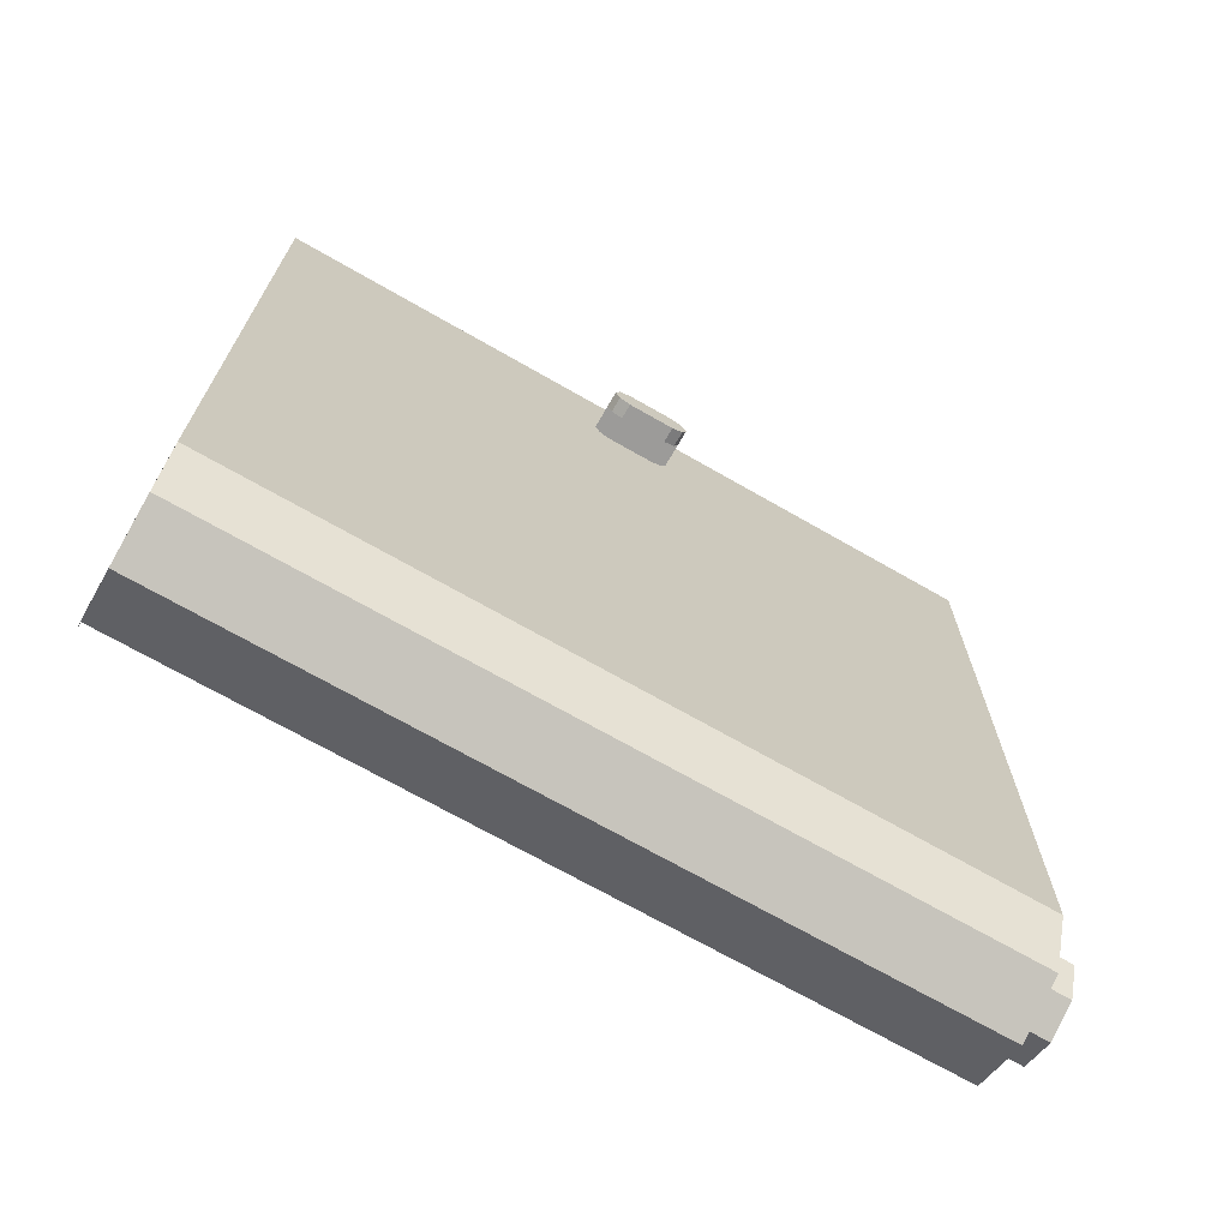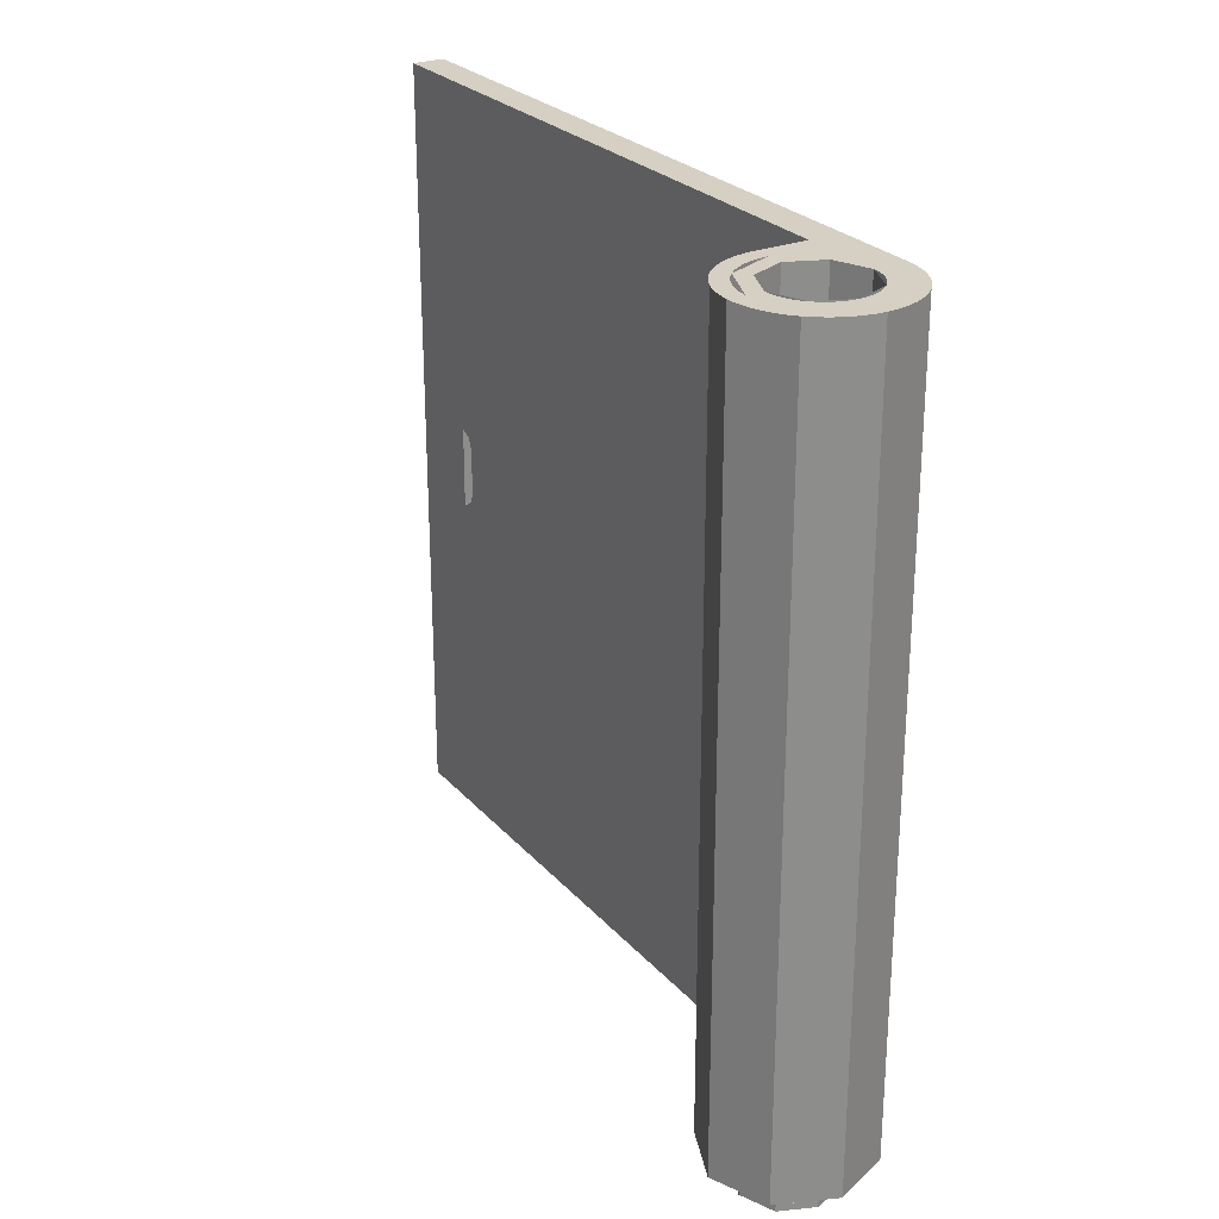
<metadata>
{"format":"obj","ext":"obj","renderer":"f3d","projection":"perspective","resolution":1024,"background":"white","views":[{"elev":-69.8,"azim":-119.9,"up":"+Z"},{"elev":26.0,"azim":148.5,"up":"+Y"}]}
</metadata>
<code>
v 0.4 4.8 0
v 0.2828 4.8 0.2828
v 0.2121 4.8 0.2121
v 0.3 4.8 0
v 0.2828 4.8 0.2828
v 0 4.8 0.4
v 0 4.8 0.3
v 0.2121 4.8 0.2121
v 0.5 4.8 0
v 0.4957 4.8 0.06525
v 0.3966 4.8 0.0522
v 0.4 4.8 0
v 0.4957 4.8 0.06525
v 0.4829 4.8 0.1294
v 0.3864 4.8 0.1035
v 0.3966 4.8 0.0522
v 0.4829 4.8 0.1294
v 0.462 4.8 0.1913
v 0.3696 4.8 0.1531
v 0.3864 4.8 0.1035
v 0.462 4.8 0.1913
v 0.433 4.8 0.25
v 0.3464 4.8 0.2
v 0.3696 4.8 0.1531
v 0.433 4.8 0.25
v 0.3967 4.8 0.3044
v 0.3174 4.8 0.2435
v 0.3464 4.8 0.2
v 0.3967 4.8 0.3044
v 0.3535 4.8 0.3535
v 0.2828 4.8 0.2828
v 0.3174 4.8 0.2435
v 0.3535 4.8 0.3535
v 0.3044 4.8 0.3967
v 0.2435 4.8 0.3174
v 0.2828 4.8 0.2828
v 0.3044 4.8 0.3967
v 0.25 4.8 0.433
v 0.2 4.8 0.3464
v 0.2435 4.8 0.3174
v 0.25 4.8 0.433
v 0.1913 4.8 0.462
v 0.1531 4.8 0.3696
v 0.2 4.8 0.3464
v 0.1913 4.8 0.462
v 0.1294 4.8 0.4829
v 0.1035 4.8 0.3864
v 0.1531 4.8 0.3696
v 0.1294 4.8 0.4829
v 0.06525 4.8 0.4957
v 0.0522 4.8 0.3966
v 0.1035 4.8 0.3864
v 0.06525 4.8 0.4957
v 0 4.8 0.5
v 0 4.8 0.4
v 0.0522 4.8 0.3966
v -0.4 4.8 0
v -0.3966 4.8 -0.0522
v -0.2974 4.8 -0.03915
v -0.3 4.8 0
v -0.3966 4.8 -0.0522
v -0.3864 4.8 -0.1035
v -0.2898 4.8 -0.07764
v -0.2974 4.8 -0.03915
v -0.3864 4.8 -0.1035
v -0.3696 4.8 -0.1531
v -0.2772 4.8 -0.1148
v -0.2898 4.8 -0.07764
v -0.3696 4.8 -0.1531
v -0.3464 4.8 -0.2
v -0.2598 4.8 -0.15
v -0.2772 4.8 -0.1148
v -0.3464 4.8 -0.2
v -0.3174 4.8 -0.2435
v -0.238 4.8 -0.1826
v -0.2598 4.8 -0.15
v -0.3174 4.8 -0.2435
v -0.2828 4.8 -0.2828
v -0.2121 4.8 -0.2121
v -0.238 4.8 -0.1826
v -0.2828 4.8 -0.2828
v -0.2435 4.8 -0.3174
v -0.1826 4.8 -0.238
v -0.2121 4.8 -0.2121
v -0.2435 4.8 -0.3174
v -0.2 4.8 -0.3464
v -0.15 4.8 -0.2598
v -0.1826 4.8 -0.238
v -0.2 4.8 -0.3464
v -0.1531 4.8 -0.3696
v -0.1148 4.8 -0.2772
v -0.15 4.8 -0.2598
v -0.1531 4.8 -0.3696
v -0.1035 4.8 -0.3864
v -0.07764 4.8 -0.2898
v -0.1148 4.8 -0.2772
v -0.1035 4.8 -0.3864
v -0.0522 4.8 -0.3966
v -0.03915 4.8 -0.2974
v -0.07764 4.8 -0.2898
v -0.0522 4.8 -0.3966
v 0 4.8 -0.4
v 0 4.8 -0.3
v -0.03915 4.8 -0.2974
v 0 4.8 -0.4
v 0.0522 4.8 -0.3966
v 0.03915 4.8 -0.2974
v 0 4.8 -0.3
v 0.0522 4.8 -0.3966
v 0.1035 4.8 -0.3864
v 0.07764 4.8 -0.2898
v 0.03915 4.8 -0.2974
v 0.1035 4.8 -0.3864
v 0.1531 4.8 -0.3696
v 0.1148 4.8 -0.2772
v 0.07764 4.8 -0.2898
v 0.1531 4.8 -0.3696
v 0.2 4.8 -0.3464
v 0.15 4.8 -0.2598
v 0.1148 4.8 -0.2772
v 0.2 4.8 -0.3464
v 0.2435 4.8 -0.3174
v 0.1826 4.8 -0.238
v 0.15 4.8 -0.2598
v 0.2435 4.8 -0.3174
v 0.2828 4.8 -0.2828
v 0.2121 4.8 -0.2121
v 0.1826 4.8 -0.238
v 0.2828 4.8 -0.2828
v 0.3174 4.8 -0.2435
v 0.238 4.8 -0.1826
v 0.2121 4.8 -0.2121
v 0.3174 4.8 -0.2435
v 0.3464 4.8 -0.2
v 0.2598 4.8 -0.15
v 0.238 4.8 -0.1826
v 0.3464 4.8 -0.2
v 0.3696 4.8 -0.1531
v 0.2772 4.8 -0.1148
v 0.2598 4.8 -0.15
v 0.3696 4.8 -0.1531
v 0.3864 4.8 -0.1035
v 0.2898 4.8 -0.07764
v 0.2772 4.8 -0.1148
v 0.3864 4.8 -0.1035
v 0.3966 4.8 -0.0522
v 0.2974 4.8 -0.03915
v 0.2898 4.8 -0.07764
v 0.3966 4.8 -0.0522
v 0.4 4.8 0
v 0.3 4.8 0
v 0.2974 4.8 -0.03915
v -0.5 4.8 0
v -0.4957 4.8 -0.06525
v -0.3966 4.8 -0.0522
v -0.4 4.8 0
v -0.4957 4.8 -0.06525
v -0.4829 4.8 -0.1294
v -0.3864 4.8 -0.1035
v -0.3966 4.8 -0.0522
v -0.4829 4.8 -0.1294
v -0.462 4.8 -0.1913
v -0.3696 4.8 -0.1531
v -0.3864 4.8 -0.1035
v -0.462 4.8 -0.1913
v -0.433 4.8 -0.25
v -0.3464 4.8 -0.2
v -0.3696 4.8 -0.1531
v -0.433 4.8 -0.25
v -0.3967 4.8 -0.3044
v -0.3174 4.8 -0.2435
v -0.3464 4.8 -0.2
v -0.3967 4.8 -0.3044
v -0.3535 4.8 -0.3535
v -0.2828 4.8 -0.2828
v -0.3174 4.8 -0.2435
v -0.3535 4.8 -0.3535
v -0.3044 4.8 -0.3967
v -0.2435 4.8 -0.3174
v -0.2828 4.8 -0.2828
v -0.3044 4.8 -0.3967
v -0.25 4.8 -0.433
v -0.2 4.8 -0.3464
v -0.2435 4.8 -0.3174
v -0.25 4.8 -0.433
v -0.1913 4.8 -0.462
v -0.1531 4.8 -0.3696
v -0.2 4.8 -0.3464
v -0.1913 4.8 -0.462
v -0.1294 4.8 -0.4829
v -0.1035 4.8 -0.3864
v -0.1531 4.8 -0.3696
v -0.1294 4.8 -0.4829
v -0.06525 4.8 -0.4957
v -0.0522 4.8 -0.3966
v -0.1035 4.8 -0.3864
v -0.06525 4.8 -0.4957
v 0 4.8 -0.5
v 0 4.8 -0.4
v -0.0522 4.8 -0.3966
v 0 4.8 -0.5
v 0.06525 4.8 -0.4957
v 0.0522 4.8 -0.3966
v 0 4.8 -0.4
v 0.06525 4.8 -0.4957
v 0.1294 4.8 -0.4829
v 0.1035 4.8 -0.3864
v 0.0522 4.8 -0.3966
v 0.1294 4.8 -0.4829
v 0.1913 4.8 -0.462
v 0.1531 4.8 -0.3696
v 0.1035 4.8 -0.3864
v 0.1913 4.8 -0.462
v 0.25 4.8 -0.433
v 0.2 4.8 -0.3464
v 0.1531 4.8 -0.3696
v 0.25 4.8 -0.433
v 0.3044 4.8 -0.3967
v 0.2435 4.8 -0.3174
v 0.2 4.8 -0.3464
v 0.3044 4.8 -0.3967
v 0.3535 4.8 -0.3535
v 0.2828 4.8 -0.2828
v 0.2435 4.8 -0.3174
v 0.3535 4.8 -0.3535
v 0.3967 4.8 -0.3044
v 0.3174 4.8 -0.2435
v 0.2828 4.8 -0.2828
v 0.3967 4.8 -0.3044
v 0.433 4.8 -0.25
v 0.3464 4.8 -0.2
v 0.3174 4.8 -0.2435
v 0.433 4.8 -0.25
v 0.462 4.8 -0.1913
v 0.3696 4.8 -0.1531
v 0.3464 4.8 -0.2
v 0.462 4.8 -0.1913
v 0.4829 4.8 -0.1294
v 0.3864 4.8 -0.1035
v 0.3696 4.8 -0.1531
v 0.4829 4.8 -0.1294
v 0.4957 4.8 -0.06525
v 0.3966 4.8 -0.0522
v 0.3864 4.8 -0.1035
v 0.4957 4.8 -0.06525
v 0.5 4.8 0
v 0.4 4.8 0
v 0.3966 4.8 -0.0522
v -0.3 4.8 0.3
v -0.2121 4.8 0.2121
v -0.3 4.8 0
v -0.3 4.8 0.3
v 0 4.8 0.3
v -0.2121 4.8 0.2121
v -0.3 4.8 0.5
v 0 4.8 0.5
v 0 4.8 0.3
v -0.3 4.8 0.3
v -0.5 4.8 4.5
v -0.3 4.8 4.5
v -0.3 4.8 0
v -0.5 4.8 0
v -0.2121 0.2 0.2121
v -0.3 0.2 0
v -0.3 4.8 0
v -0.2121 4.8 0.2121
v 0 0.2 0.3
v -0.2121 0.2 0.2121
v -0.2121 4.8 0.2121
v 0 4.8 0.3
v 0.2121 0.2 0.2121
v 0 0.2 0.3
v 0 4.8 0.3
v 0.2121 4.8 0.2121
v 0.3 0.2 0
v 0.2121 0.2 0.2121
v 0.2121 4.8 0.2121
v 0.3 4.8 0
v 0.2121 0.2 -0.2121
v 0.3 0.2 0
v 0.3 4.8 0
v 0.2121 4.8 -0.2121
v 0 0.2 -0.3
v 0.2121 0.2 -0.2121
v 0.2121 4.8 -0.2121
v 0 4.8 -0.3
v -0.2121 0.2 -0.2121
v 0 0.2 -0.3
v 0 4.8 -0.3
v -0.2121 4.8 -0.2121
v -0.3 0.2 0
v -0.2121 0.2 -0.2121
v -0.2121 4.8 -0.2121
v -0.3 4.8 0
v 0 0.2 0
v -0.3 0.2 0
v -0.2121 0.2 0.2121
v 0 0.2 0
v -0.2121 0.2 0.2121
v 0 0.2 0.3
v 0 0.2 0
v 0 0.2 0.3
v 0.2121 0.2 0.2121
v 0 0.2 0
v 0.2121 0.2 0.2121
v 0.3 0.2 0
v 0 0.2 0
v 0.3 0.2 0
v 0.2121 0.2 -0.2121
v 0 0.2 0
v 0.2121 0.2 -0.2121
v 0 0.2 -0.3
v 0 0.2 0
v 0 0.2 -0.3
v -0.2121 0.2 -0.2121
v 0 0.2 0
v -0.2121 0.2 -0.2121
v -0.3 0.2 0
v -0.3 2.65 4
v -0.3 2.65 3.9
v -0.3 4.8 0.5
v -0.3 4.8 4.5
v -0.3 2.15 4
v -0.3 2.65 4
v -0.3 4.8 4.5
v -0.3 0 4.5
v -0.3 2.15 3.9
v -0.3 2.15 4
v -0.3 0 4.5
v -0.3 0 0.5
v -0.3 2.65 3.9
v -0.3 2.15 3.9
v -0.3 0 0.5
v -0.3 4.8 0.5
v -0.5 0 4.5
v -0.3 0 4.5
v -0.3 4.8 4.5
v -0.5 4.8 4.5
v 0.3535 0 -0.3535
v 0 0 -0.5
v 0 4.8 -0.5
v 0.3535 4.8 -0.3535
v 0.5 0 0
v 0.3535 0 -0.3535
v 0.3535 4.8 -0.3535
v 0.5 4.8 0
v 0.3535 0 0.3535
v 0.5 0 0
v 0.5 4.8 0
v 0.3535 4.8 0.3535
v 0 0 0.5
v 0.3535 0 0.3535
v 0.3535 4.8 0.3535
v 0 4.8 0.5
v -0.3 0 0.5
v 0 0 0.5
v 0 4.8 0.5
v -0.3 4.8 0.5
v 0 0 0
v -0.5 0 0
v -0.3535 0 -0.3535
v 0 0 0
v -0.3535 0 -0.3535
v 0 0 -0.5
v 0 0 0
v 0 0 -0.5
v 0.3535 0 -0.3535
v 0 0 0
v 0.3535 0 -0.3535
v 0.5 0 0
v 0 0 0
v 0.5 0 0
v 0.3535 0 0.3535
v 0 0 0
v 0.3535 0 0.3535
v 0 0 0.5
v 0 0 0
v 0 0 0.5
v -0.5 0 0.5
v -0.5 0 0
v -0.3 0 0.5
v -0.3 0 4.5
v -0.5 0 4.5
v -0.5 0 0.5
v -0.75 2.55 4.1
v -0.75 2.25 4.1
v -0.5 2.25 4.1
v -0.5 2.55 4.1
v -0.3 2.15 4
v -0.65 2.15 4
v -0.65 2.65 4
v -0.3 2.65 4
v -0.65 2.25 3.9
v -0.75 2.25 3.9
v -0.75 2.55 3.9
v -0.65 2.55 3.9
v -0.5 2.55 3.9
v -0.5 2.25 3.9
v -0.3 2.25 3.9
v -0.3 2.55 3.9
v -0.65 2.25 4
v -0.65 2.25 3.9
v -0.65 2.55 3.9
v -0.65 2.55 4
v -0.75 2.55 3.9
v -0.75 2.25 3.9
v -0.75 2.25 4.1
v -0.75 2.55 4.1
v -0.3 2.15 3.9
v -0.3 2.179 3.929
v -0.3 2.15 4
v -0.3 2.15 3.9
v -0.3 2.25 3.9
v -0.3 2.179 3.929
v -0.3 2.65 3.9
v -0.3 2.621 3.929
v -0.3 2.65 4
v -0.3 2.65 3.9
v -0.3 2.55 3.9
v -0.3 2.621 3.929
v -0.5 2.15 4.1
v -0.5 2.179 4.071
v -0.5 2.25 4.1
v -0.5 2.15 4.1
v -0.5 2.15 4
v -0.5 2.179 4.071
v -0.5 2.15 3.9
v -0.5 2.179 3.929
v -0.5 2.15 4
v -0.5 2.15 3.9
v -0.5 2.25 3.9
v -0.5 2.179 3.929
v -0.5 2.65 4.1
v -0.5 2.621 4.071
v -0.5 2.55 4.1
v -0.5 2.65 4.1
v -0.5 2.65 4
v -0.5 2.621 4.071
v -0.5 2.65 3.9
v -0.5 2.621 3.929
v -0.5 2.65 4
v -0.5 2.65 3.9
v -0.5 2.55 3.9
v -0.5 2.621 3.929
v -0.65 2.25 4
v -0.65 2.15 4
v -0.65 2.179 3.929
v -0.65 2.25 4
v -0.65 2.179 3.929
v -0.65 2.25 3.9
v -0.65 2.55 4
v -0.65 2.65 4
v -0.65 2.621 3.929
v -0.65 2.55 4
v -0.65 2.621 3.929
v -0.65 2.55 3.9
v -0.75 2.25 4
v -0.75 2.25 4.1
v -0.75 2.179 4.071
v -0.75 2.25 4
v -0.75 2.179 4.071
v -0.75 2.15 4
v -0.75 2.25 4
v -0.75 2.15 4
v -0.75 2.179 3.929
v -0.75 2.25 4
v -0.75 2.179 3.929
v -0.75 2.25 3.9
v -0.75 2.55 4
v -0.75 2.55 4.1
v -0.75 2.621 4.071
v -0.75 2.55 4
v -0.75 2.621 4.071
v -0.75 2.65 4
v -0.75 2.55 4
v -0.75 2.65 4
v -0.75 2.621 3.929
v -0.75 2.55 4
v -0.75 2.621 3.929
v -0.75 2.55 3.9
v -0.5 2.179 4.071
v -0.5 2.15 4
v -0.75 2.15 4
v -0.75 2.179 4.071
v -0.5 2.25 4.1
v -0.5 2.179 4.071
v -0.75 2.179 4.071
v -0.75 2.25 4.1
v -0.5 2.621 4.071
v -0.5 2.65 4
v -0.75 2.65 4
v -0.75 2.621 4.071
v -0.5 2.55 4.1
v -0.5 2.621 4.071
v -0.75 2.621 4.071
v -0.75 2.55 4.1
v -0.3 2.179 3.929
v -0.3 2.15 4
v -0.5 2.15 4
v -0.5 2.179 3.929
v -0.3 2.25 3.9
v -0.3 2.179 3.929
v -0.5 2.179 3.929
v -0.5 2.25 3.9
v -0.3 2.621 3.929
v -0.3 2.65 4
v -0.5 2.65 4
v -0.5 2.621 3.929
v -0.3 2.55 3.9
v -0.3 2.621 3.929
v -0.5 2.621 3.929
v -0.5 2.55 3.9
v -0.65 2.179 3.929
v -0.65 2.15 4
v -0.75 2.15 4
v -0.75 2.179 3.929
v -0.65 2.25 3.9
v -0.65 2.179 3.929
v -0.75 2.179 3.929
v -0.75 2.25 3.9
v -0.65 2.621 3.929
v -0.65 2.65 4
v -0.75 2.65 4
v -0.75 2.621 3.929
v -0.65 2.55 3.9
v -0.65 2.621 3.929
v -0.75 2.621 3.929
v -0.75 2.55 3.9
v 0.2121 0 0.2121
v 0.3 0 0
v 0.3 -0.2 0
v 0.2121 -0.2 0.2121
v 0 0 0.3
v 0.2121 0 0.2121
v 0.2121 -0.2 0.2121
v 0 -0.2 0.3
v -0.2121 0 0.2121
v 0 0 0.3
v 0 -0.2 0.3
v -0.2121 -0.2 0.2121
v -0.3 0 0
v -0.2121 0 0.2121
v -0.2121 -0.2 0.2121
v -0.3 -0.2 0
v -0.2121 0 -0.2121
v -0.3 0 0
v -0.3 -0.2 0
v -0.2121 -0.2 -0.2121
v 0 0 -0.3
v -0.2121 0 -0.2121
v -0.2121 -0.2 -0.2121
v 0 -0.2 -0.3
v 0.2121 0 -0.2121
v 0 0 -0.3
v 0 -0.2 -0.3
v 0.2121 -0.2 -0.2121
v 0.3 0 0
v 0.2121 0 -0.2121
v 0.2121 -0.2 -0.2121
v 0.3 -0.2 0
v 0 -0.2 0
v 0.3 -0.2 0
v 0.2121 -0.2 0.2121
v 0 -0.2 0
v 0.2121 -0.2 0.2121
v 0 -0.2 0.3
v 0 -0.2 0
v 0 -0.2 0.3
v -0.2121 -0.2 0.2121
v 0 -0.2 0
v -0.2121 -0.2 0.2121
v -0.3 -0.2 0
v 0 -0.2 0
v -0.3 -0.2 0
v -0.2121 -0.2 -0.2121
v 0 -0.2 0
v -0.2121 -0.2 -0.2121
v 0 -0.2 -0.3
v 0 -0.2 0
v 0 -0.2 -0.3
v 0.2121 -0.2 -0.2121
v 0 -0.2 0
v 0.2121 -0.2 -0.2121
v 0.3 -0.2 0
v -0.5 2.65 4.1
v -0.5 2.65 3.9
v -0.5 4.8 0
v -0.5 4.8 4.5
v -0.5 2.15 4.1
v -0.5 2.65 4.1
v -0.5 4.8 4.5
v -0.5 0 4.5
v -0.5 2.15 3.9
v -0.5 2.15 4.1
v -0.5 0 4.5
v -0.5 0 0
v -0.5 2.65 3.9
v -0.5 2.15 3.9
v -0.5 0 0
v -0.5 4.8 0
v -0.3535 0 -0.3535
v -0.5 0 0
v -0.5 4.8 0
v -0.3535 4.8 -0.3535
v 0 0 -0.5
v -0.3535 0 -0.3535
v -0.3535 4.8 -0.3535
v 0 4.8 -0.5
g mesh1846468
f 1 3 2
f 3 1 4
f 5 7 6
f 7 5 8
g mesh1846470
f 9 11 10
f 11 9 12
f 13 15 14
f 15 13 16
f 17 19 18
f 19 17 20
f 21 23 22
f 23 21 24
f 25 27 26
f 27 25 28
f 29 31 30
f 31 29 32
f 33 35 34
f 35 33 36
f 37 39 38
f 39 37 40
f 41 43 42
f 43 41 44
f 45 47 46
f 47 45 48
f 49 51 50
f 51 49 52
f 53 55 54
f 55 53 56
g mesh1846472
f 57 59 58
f 59 57 60
f 61 63 62
f 63 61 64
f 65 67 66
f 67 65 68
f 69 71 70
f 71 69 72
f 73 75 74
f 75 73 76
f 77 79 78
f 79 77 80
f 81 83 82
f 83 81 84
f 85 87 86
f 87 85 88
f 89 91 90
f 91 89 92
f 93 95 94
f 95 93 96
f 97 99 98
f 99 97 100
f 101 103 102
f 103 101 104
f 105 107 106
f 107 105 108
f 109 111 110
f 111 109 112
f 113 115 114
f 115 113 116
f 117 119 118
f 119 117 120
f 121 123 122
f 123 121 124
f 125 127 126
f 127 125 128
f 129 131 130
f 131 129 132
f 133 135 134
f 135 133 136
f 137 139 138
f 139 137 140
f 141 143 142
f 143 141 144
f 145 147 146
f 147 145 148
f 149 151 150
f 151 149 152
g mesh1846474
f 153 155 154
f 155 153 156
f 157 159 158
f 159 157 160
f 161 163 162
f 163 161 164
f 165 167 166
f 167 165 168
f 169 171 170
f 171 169 172
f 173 175 174
f 175 173 176
f 177 179 178
f 179 177 180
f 181 183 182
f 183 181 184
f 185 187 186
f 187 185 188
f 189 191 190
f 191 189 192
f 193 195 194
f 195 193 196
f 197 199 198
f 199 197 200
f 201 203 202
f 203 201 204
f 205 207 206
f 207 205 208
f 209 211 210
f 211 209 212
f 213 215 214
f 215 213 216
f 217 219 218
f 219 217 220
f 221 223 222
f 223 221 224
f 225 227 226
f 227 225 228
f 229 231 230
f 231 229 232
f 233 235 234
f 235 233 236
f 237 239 238
f 239 237 240
f 241 243 242
f 243 241 244
f 245 247 246
f 247 245 248
g mesh1846477
f 249 250 251
f 252 253 254
f 255 256 257
f 257 258 255
f 259 260 261
f 261 262 259
g mesh1846479
f 263 264 265
f 265 266 263
f 267 268 269
f 269 270 267
f 271 272 273
f 273 274 271
f 275 276 277
f 277 278 275
f 279 280 281
f 281 282 279
f 283 284 285
f 285 286 283
f 287 288 289
f 289 290 287
f 291 292 293
f 293 294 291
g mesh1846481
f 295 296 297
f 298 299 300
f 301 302 303
f 304 305 306
f 307 308 309
f 310 311 312
f 313 314 315
f 316 317 318
f 319 320 321
f 321 322 319
f 323 324 325
f 325 326 323
f 327 328 329
f 329 330 327
f 331 332 333
f 333 334 331
f 335 336 337
f 337 338 335
g mesh1846483
f 339 340 341
f 341 342 339
f 343 344 345
f 345 346 343
f 347 348 349
f 349 350 347
f 351 352 353
f 353 354 351
g mesh1846485
f 355 356 357
f 357 358 355
g mesh1846487
f 359 360 361
f 362 363 364
f 365 366 367
f 368 369 370
f 371 372 373
f 374 375 376
f 377 378 379
f 379 380 377
f 381 382 383
f 383 384 381
f 385 386 387
f 387 388 385
f 389 390 391
f 391 392 389
f 393 394 395
f 395 396 393
f 397 398 399
f 399 400 397
f 401 402 403
f 403 404 401
f 405 406 407
f 407 408 405
g mesh1846490
f 409 410 411
f 412 413 414
g mesh1846492
f 415 417 416
f 418 420 419
g mesh1846494
f 421 423 422
f 424 426 425
f 427 429 428
f 430 432 431
g mesh1846496
f 433 434 435
f 436 437 438
f 439 440 441
f 442 443 444
g mesh1846498
f 445 446 447
f 448 449 450
g mesh1846500
f 451 453 452
f 454 456 455
g mesh1846502
f 457 459 458
f 460 462 461
f 463 465 464
f 466 468 467
g mesh1846504
f 469 470 471
f 472 473 474
f 475 476 477
f 478 479 480
g mesh1846506
f 481 483 482
f 483 481 484
f 485 487 486
f 487 485 488
g mesh1846508
f 489 490 491
f 491 492 489
f 493 494 495
f 495 496 493
g mesh1846510
f 497 499 498
f 499 497 500
f 501 503 502
f 503 501 504
g mesh1846512
f 505 506 507
f 507 508 505
f 509 510 511
f 511 512 509
g mesh1846514
f 513 514 515
f 515 516 513
f 517 518 519
f 519 520 517
g mesh1846516
f 521 523 522
f 523 521 524
f 525 527 526
f 527 525 528
g mesh1846522
f 529 531 530
f 531 529 532
f 533 535 534
f 535 533 536
f 537 539 538
f 539 537 540
f 541 543 542
f 543 541 544
f 545 547 546
f 547 545 548
f 549 551 550
f 551 549 552
f 553 555 554
f 555 553 556
f 557 559 558
f 559 557 560
g mesh1846524
f 561 562 563
f 564 565 566
f 567 568 569
f 570 571 572
f 573 574 575
f 576 577 578
f 579 580 581
f 582 583 584
f 585 587 586
f 587 585 588
f 589 591 590
f 591 589 592
f 593 595 594
f 595 593 596
f 597 599 598
f 599 597 600
g mesh1846527
f 601 602 603
f 603 604 601
f 605 606 607
f 607 608 605

</code>
